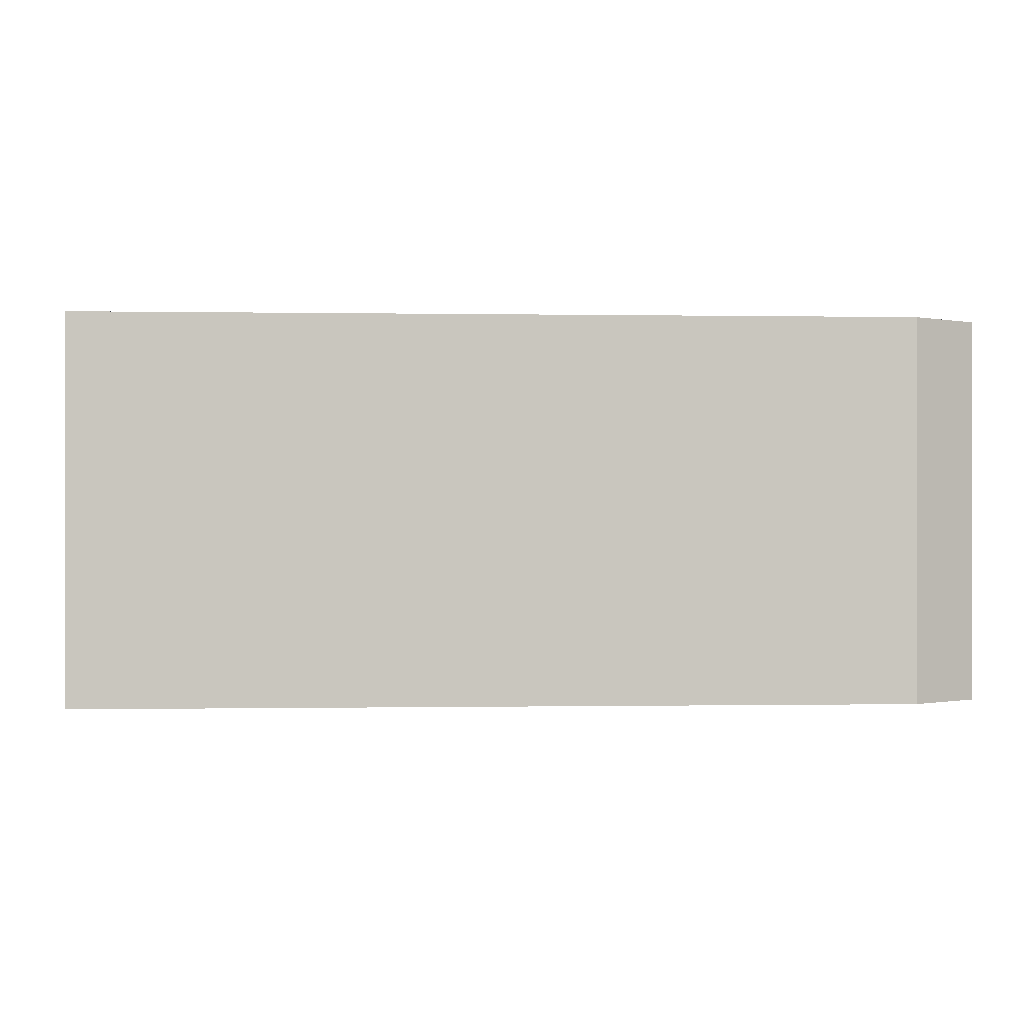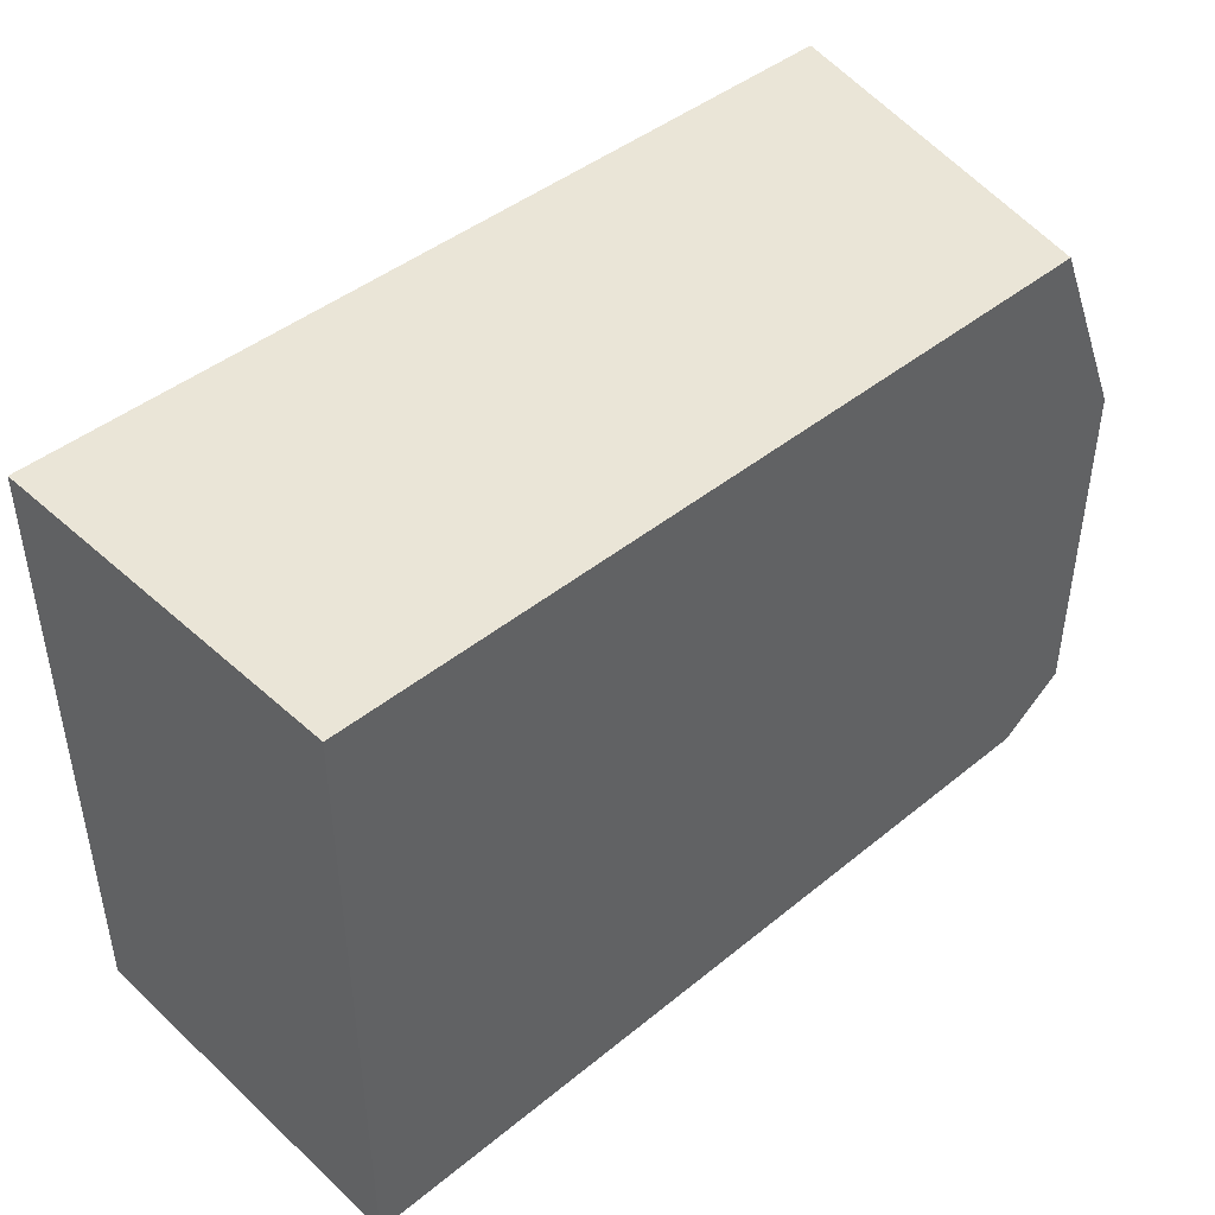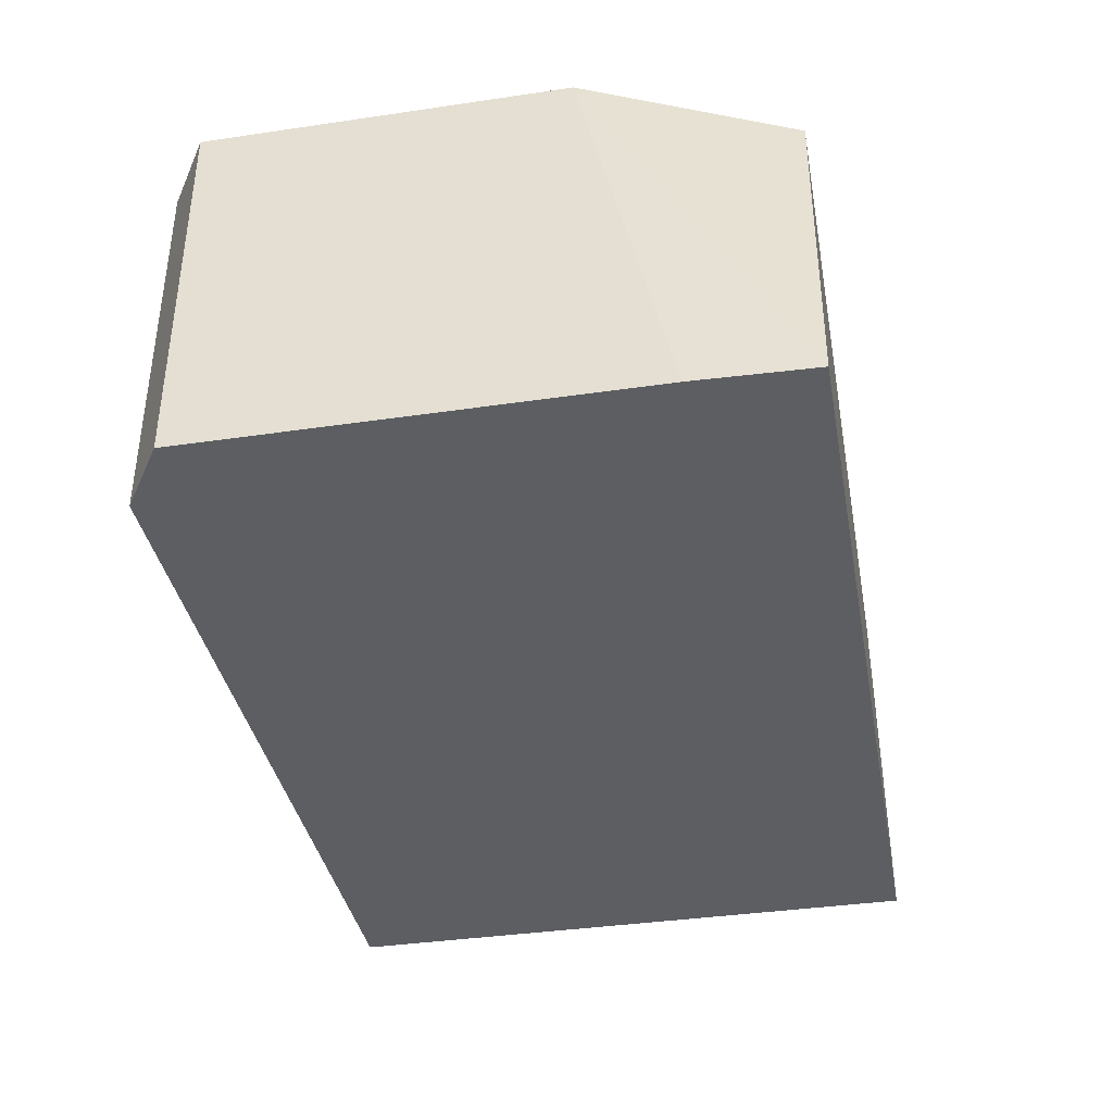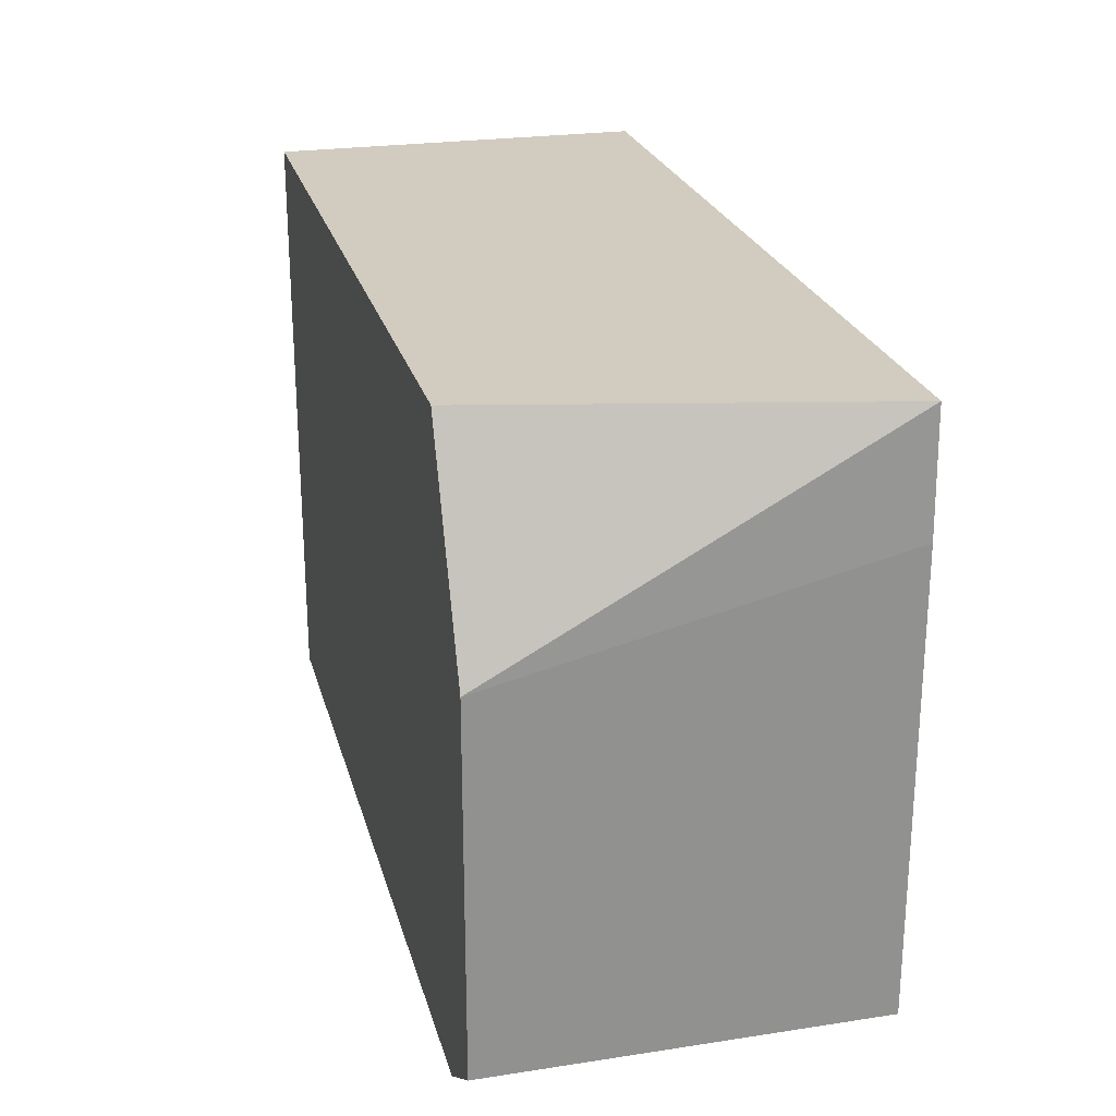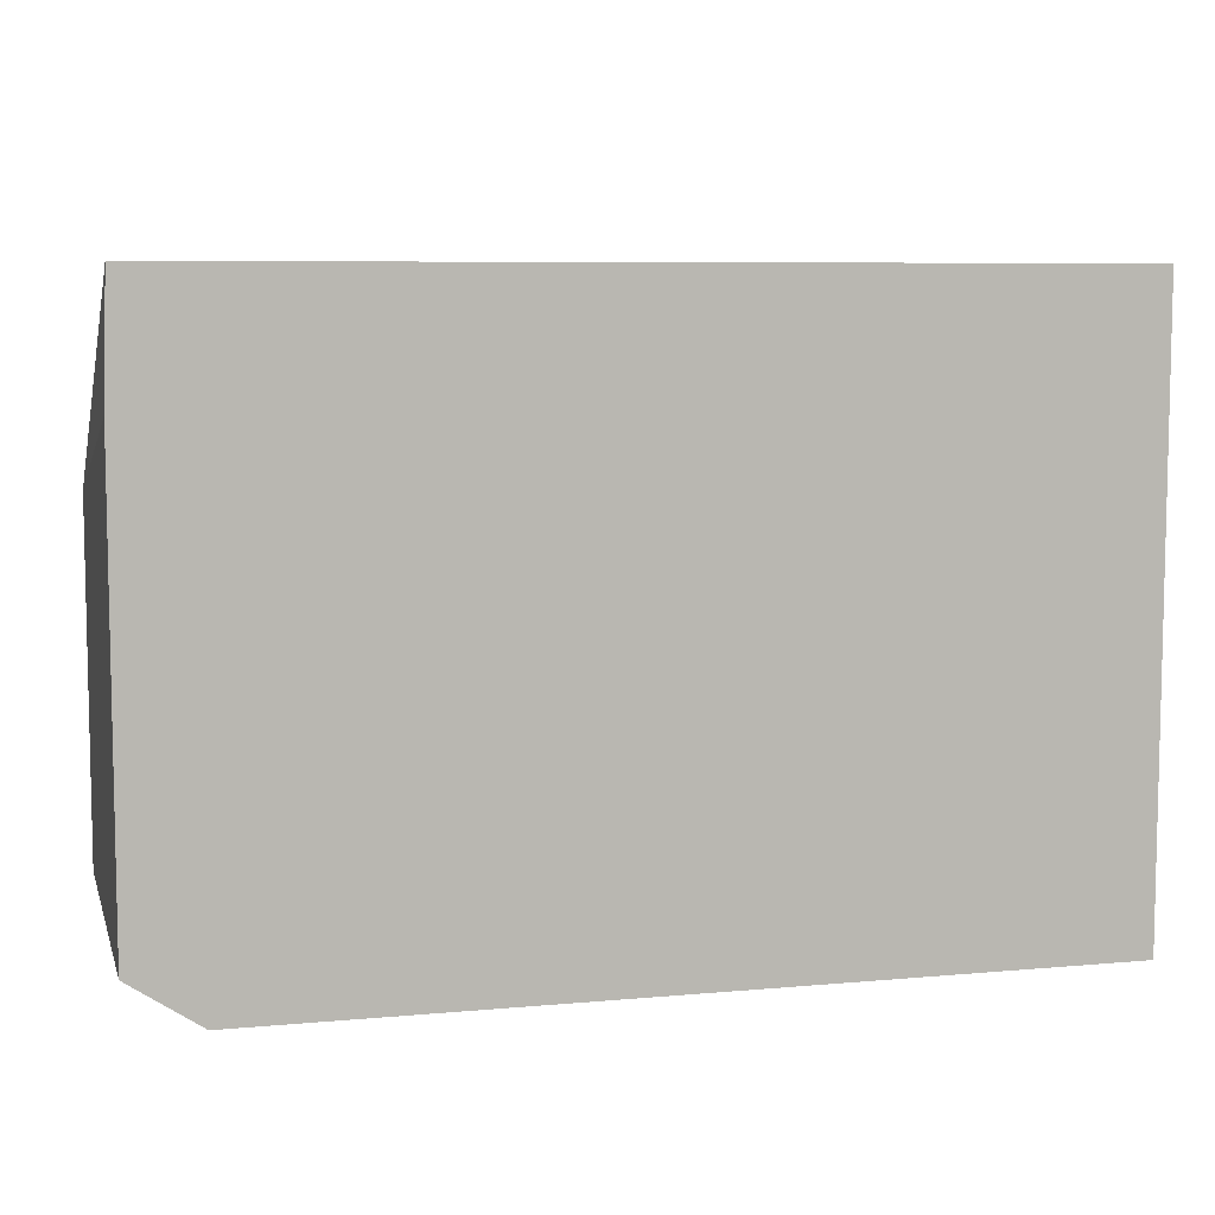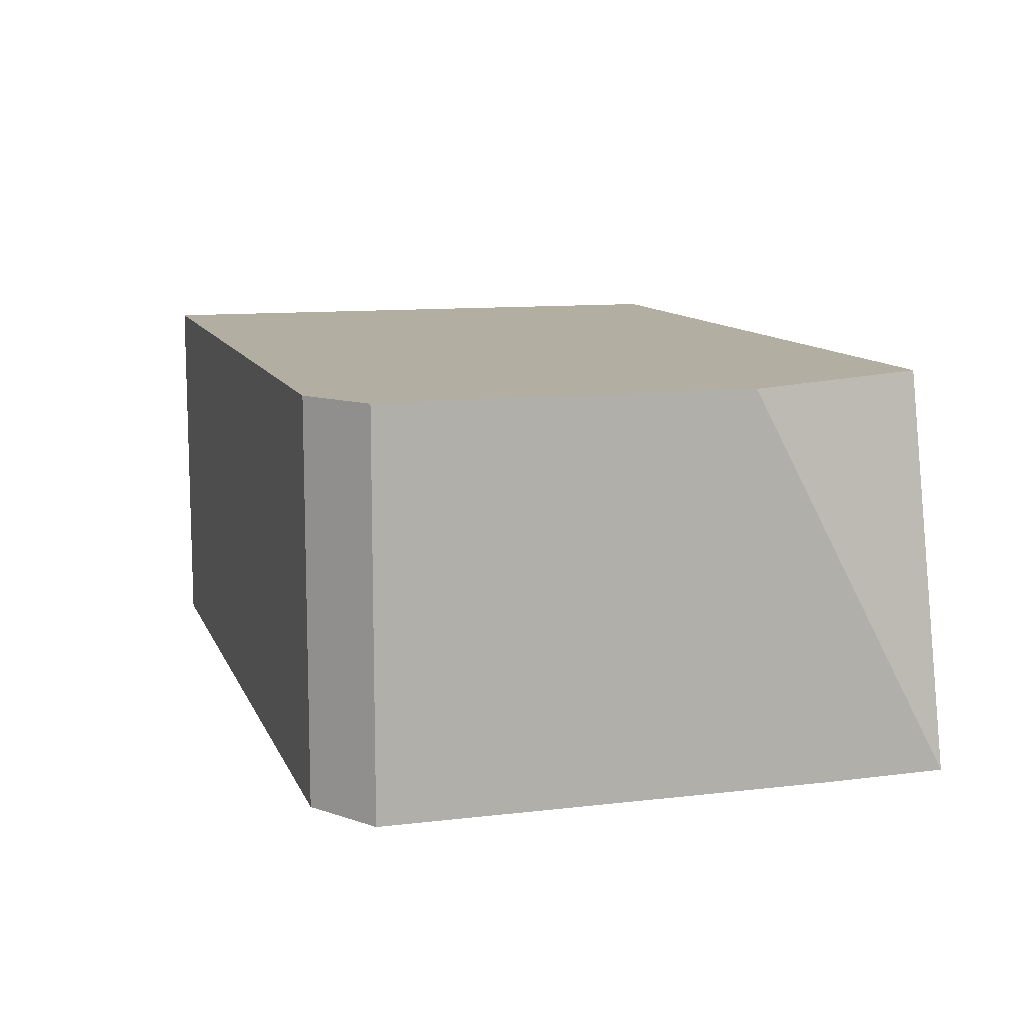
<metadata>
{"format":"obj","ext":"obj","renderer":"f3d","projection":"perspective","resolution":1024,"background":"white","views":[{"elev":-0.3,"azim":176.2,"up":"+Y"},{"elev":44.0,"azim":136.4,"up":"+Z"},{"elev":-37.8,"azim":-79.4,"up":"+Y"},{"elev":24.2,"azim":-104.2,"up":"+Z"},{"elev":7.4,"azim":-14.6,"up":"+Z"},{"elev":10.8,"azim":-106.4,"up":"+Y"}]}
</metadata>
<code>
v 0.7436 -0.02735 -0.09353
v 0.7436 -0.02735 0.1594
v 0.7436 -0.1855 -0.09353
v 0.4 -0.02735 -0.09353
v 0.7436 -0.1855 0.1594
v 0.409 -0.02735 0.1594
v 0.4 -0.1855 -0.09353
v 0.3711 -0.02735 -0.07436
v 0.3727 -0.1855 0.1594
v 0.3711 -0.02735 0.07435
v 0.3711 -0.1855 -0.07436
v 0.3711 -0.1855 0.1107
f 3 9 12
f 9 10 12
f 8 12 10
f 6 10 9
f 4 11 8
f 4 7 11
f 3 11 7
f 3 12 11
f 3 5 9
f 8 11 12
f 2 6 9
f 1 6 2
f 1 10 6
f 1 8 10
f 1 4 8
f 1 7 4
f 1 3 7
f 1 5 3
f 1 2 5
f 2 9 5

</code>
